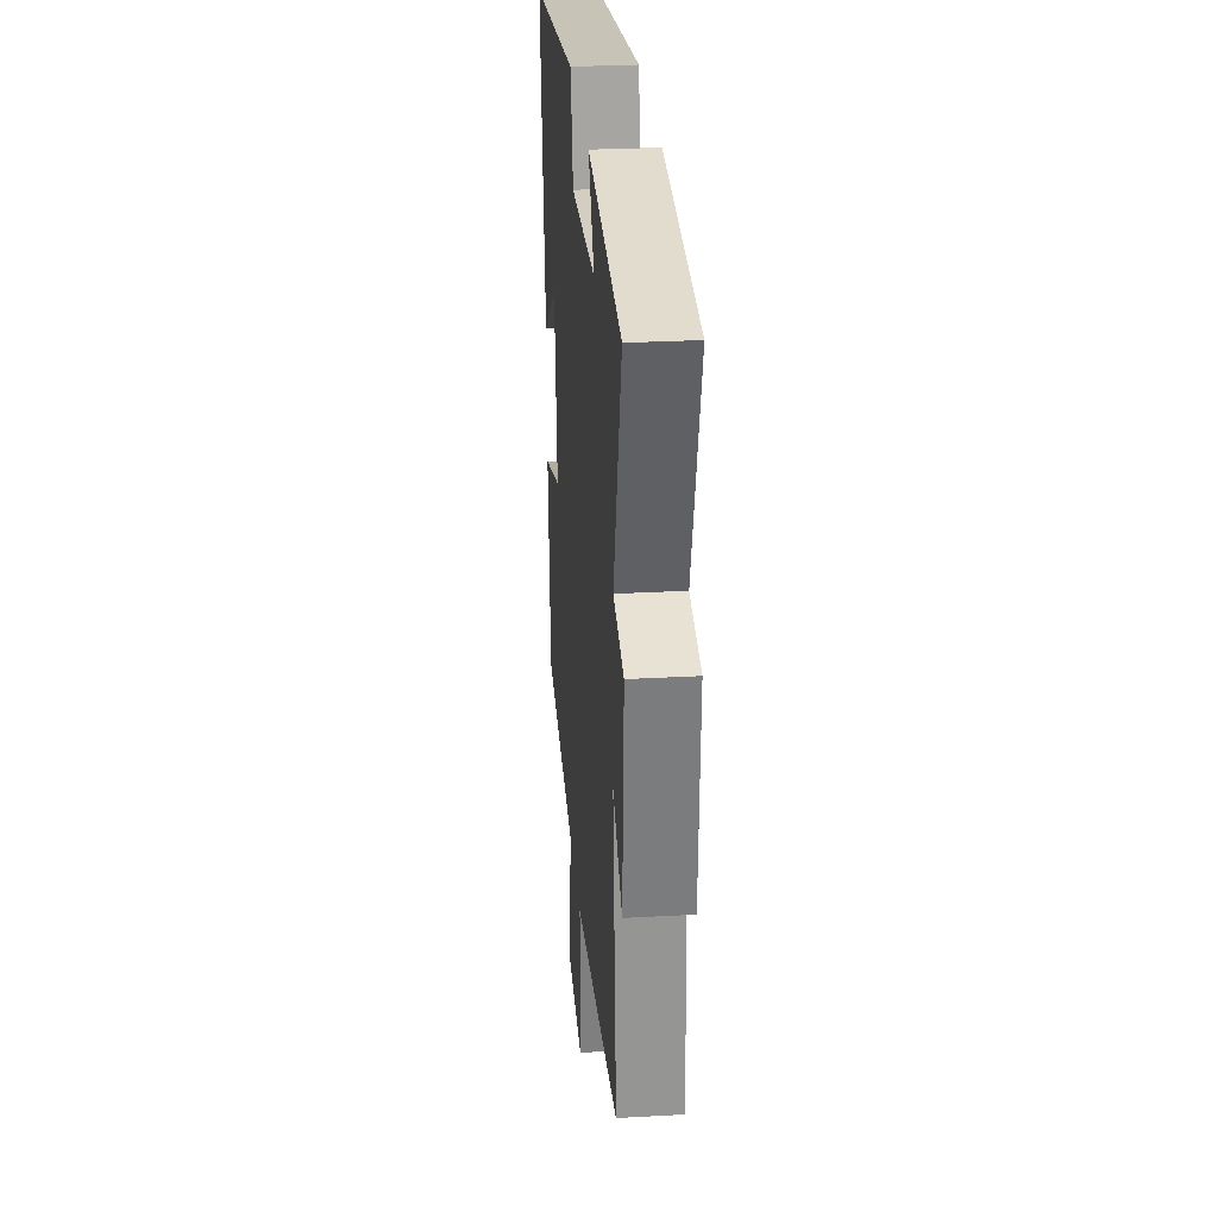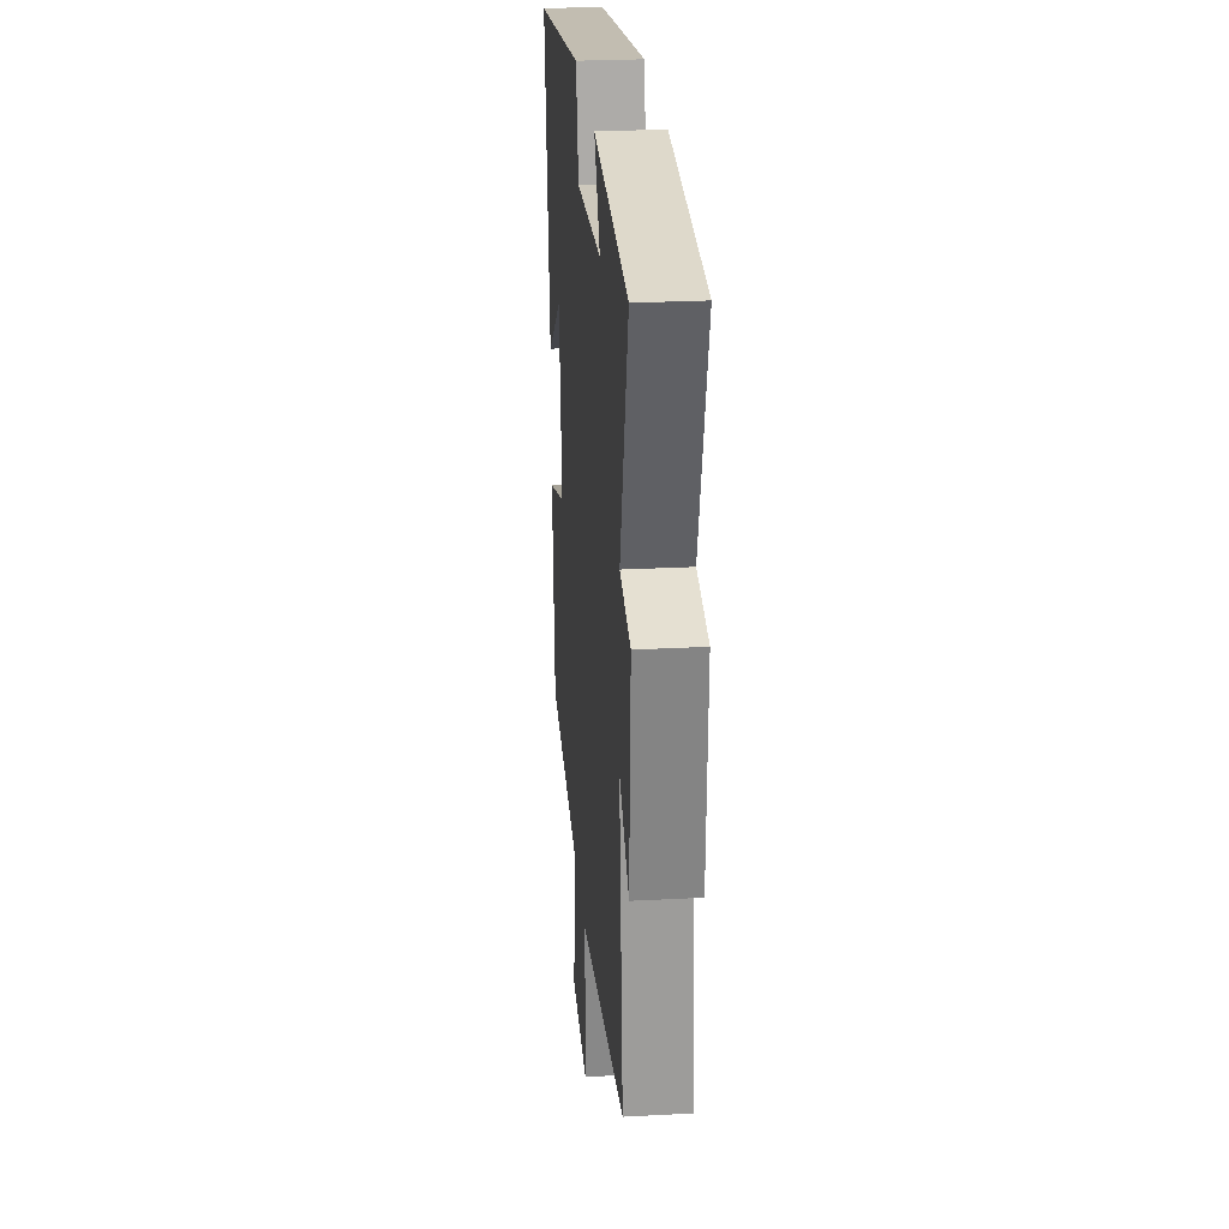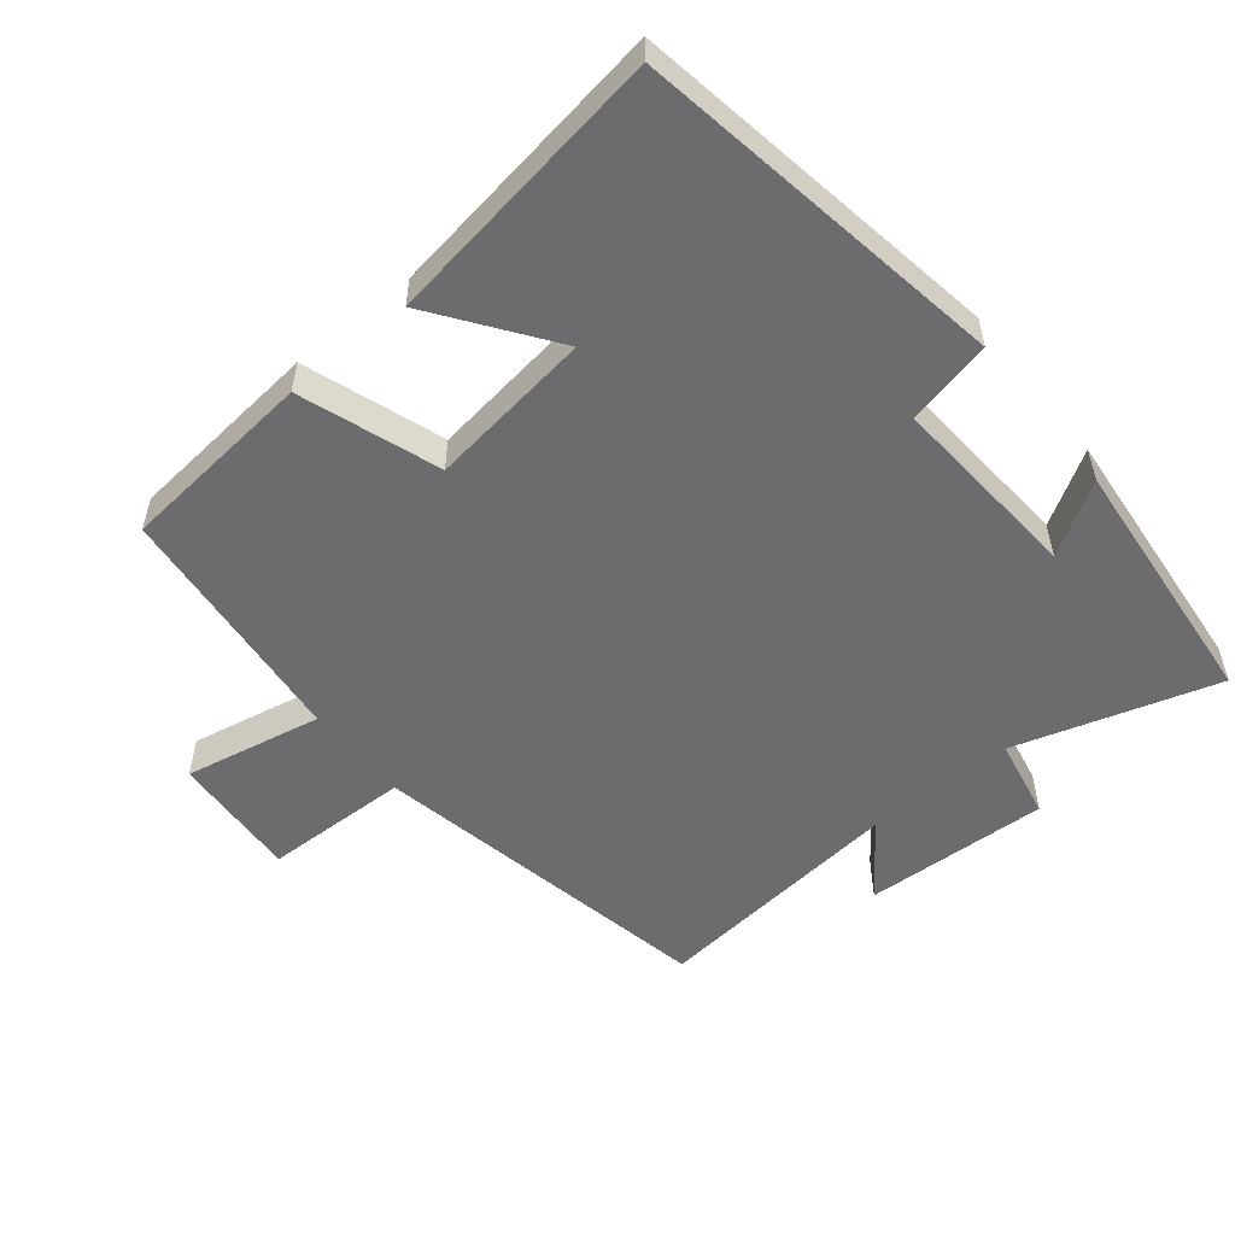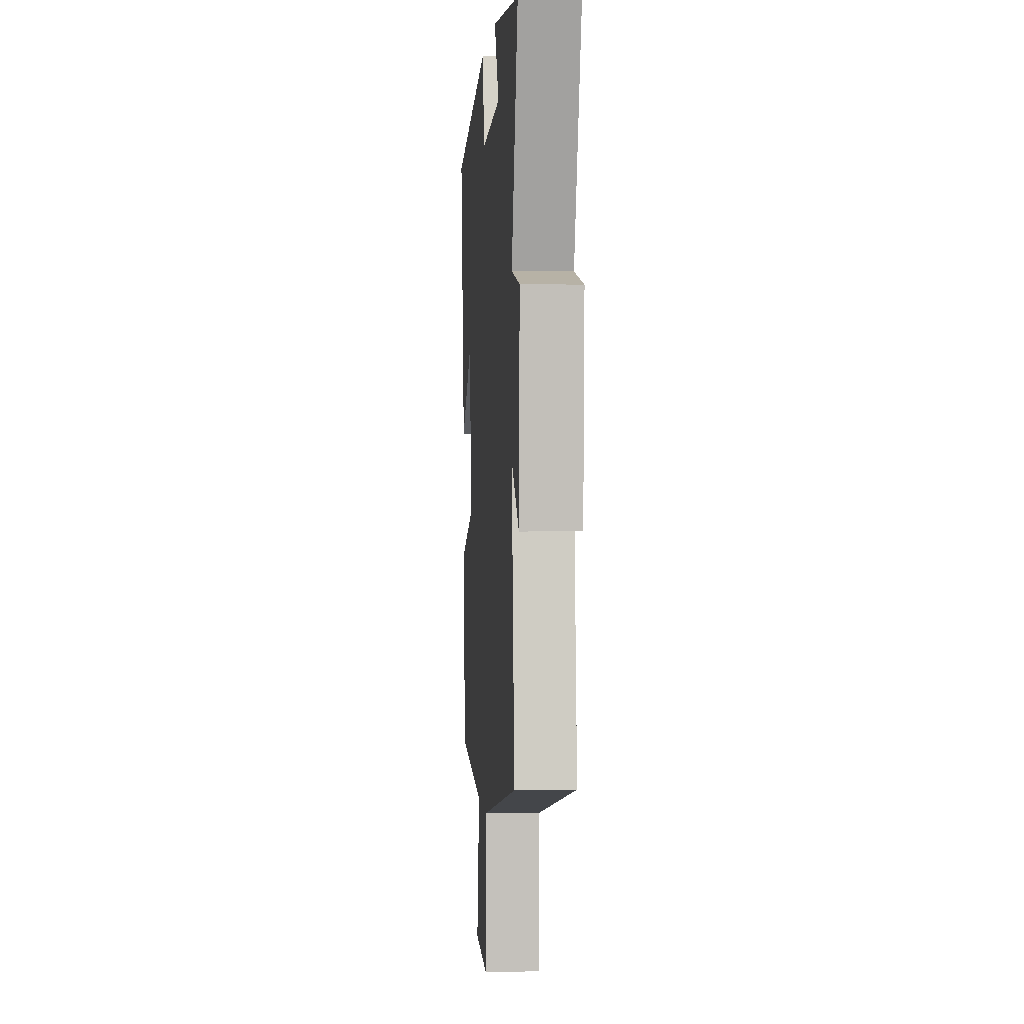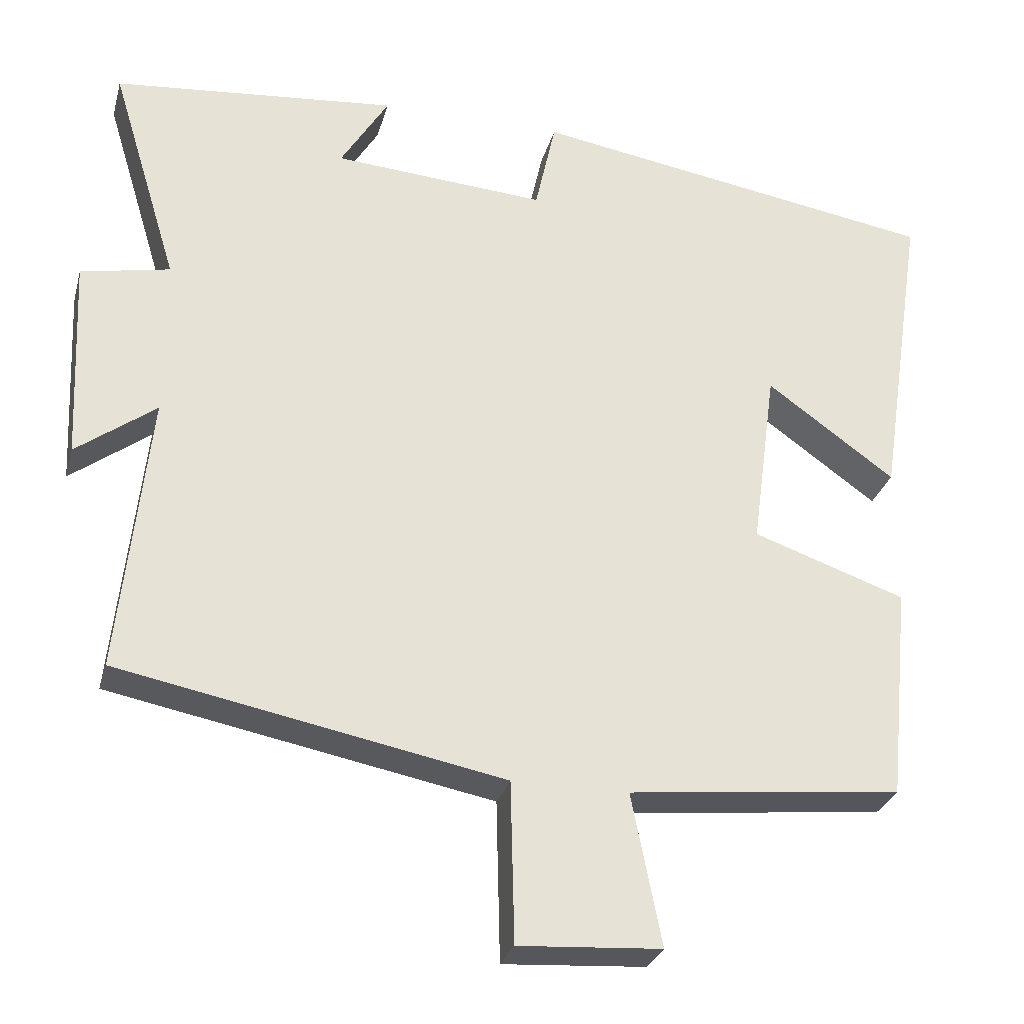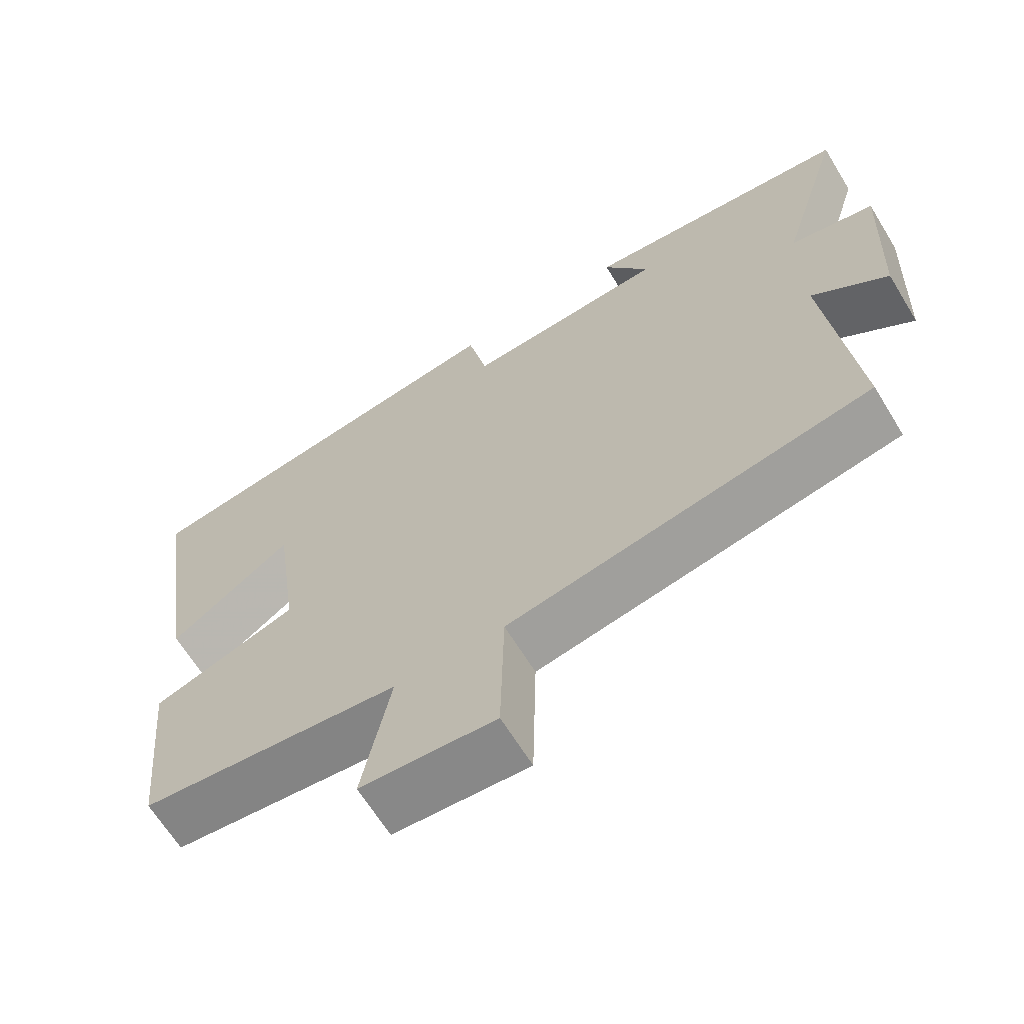
<metadata>
{"format":"obj","ext":"obj","renderer":"f3d","projection":"perspective","resolution":1024,"background":"white","views":[{"elev":29.1,"azim":85.3,"up":"+Z"},{"elev":26.3,"azim":85.2,"up":"+Z"},{"elev":-53.8,"azim":-50.9,"up":"+Y"},{"elev":1.2,"azim":85.8,"up":"+Z"},{"elev":-28.7,"azim":165.5,"up":"+Z"},{"elev":-65.2,"azim":31.4,"up":"+Z"}]}
</metadata>
<code>
v -0.472 0.07 -0.463
v -0.5 0.07 -0.181
v -0.3 0.07 -0.112
v -0.332 0.07 0.124
v -0.5 0.07 0.003
v -0.562 0.07 0.413
v -0.026 0.07 0.5
v 0.001 0.07 0.377
v 0.279 0.07 0.397
v 0.216 0.07 0.5
v 0.588 0.07 0.465
v 0.5 0.07 0.175
v 0.616 0.07 0.152
v 0.604 0.07 -0.114
v 0.5 0.07 -0.037
v 0.539 0.07 -0.403
v 0.038 0.07 -0.5
v 0.033 0.07 -0.71
v -0.153 0.07 -0.698
v -0.114 0.07 -0.5
v -0.472 0 -0.463
v -0.5 0 -0.181
v -0.3 0 -0.112
v -0.332 0 0.124
v -0.5 0 0.003
v -0.562 0 0.413
v -0.026 0 0.5
v 0.001 0 0.377
v 0.279 0 0.397
v 0.216 0 0.5
v 0.588 0 0.465
v 0.5 0 0.175
v 0.616 0 0.152
v 0.604 0 -0.114
v 0.5 0 -0.037
v 0.539 0 -0.403
v 0.038 0 -0.5
v 0.033 0 -0.71
v -0.153 0 -0.698
v -0.114 0 -0.5
f 17 18 19 20
f 15 16 17 20
f 15 20 1 2
f 12 13 14 15
f 9 10 11 12
f 8 9 12 15
f 5 6 7 8
f 4 5 8
f 3 4 8 15
f 2 3 15
f 40 39 38 37
f 40 37 36 35
f 22 21 40 35
f 35 34 33 32
f 32 31 30 29
f 35 32 29 28
f 28 27 26 25
f 28 25 24
f 35 28 24 23
f 35 23 22
f 1 21 22 2
f 2 22 23 3
f 3 23 24 4
f 4 24 25 5
f 5 25 26 6
f 6 26 27 7
f 7 27 28 8
f 8 28 29 9
f 9 29 30 10
f 10 30 31 11
f 11 31 32 12
f 12 32 33 13
f 13 33 34 14
f 14 34 35 15
f 15 35 36 16
f 16 36 37 17
f 17 37 38 18
f 18 38 39 19
f 19 39 40 20
f 20 40 21 1

</code>
